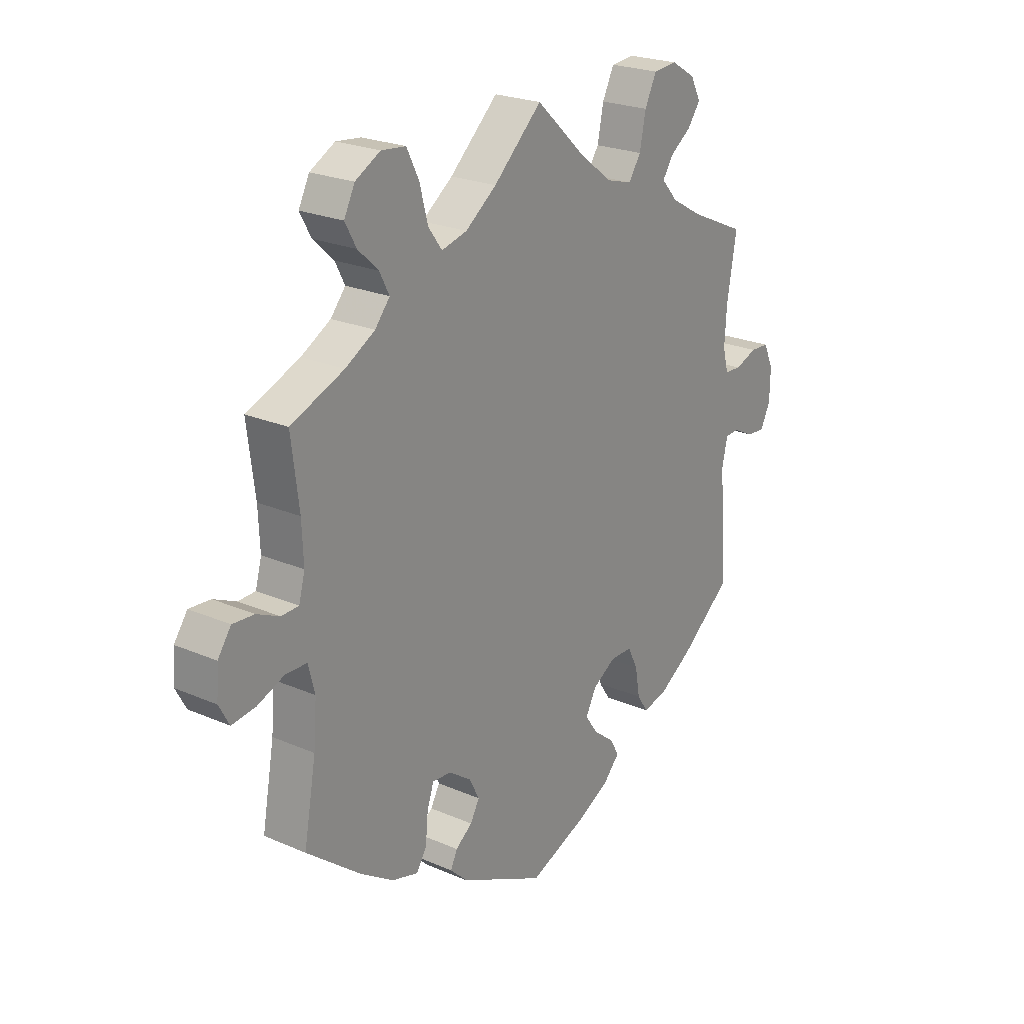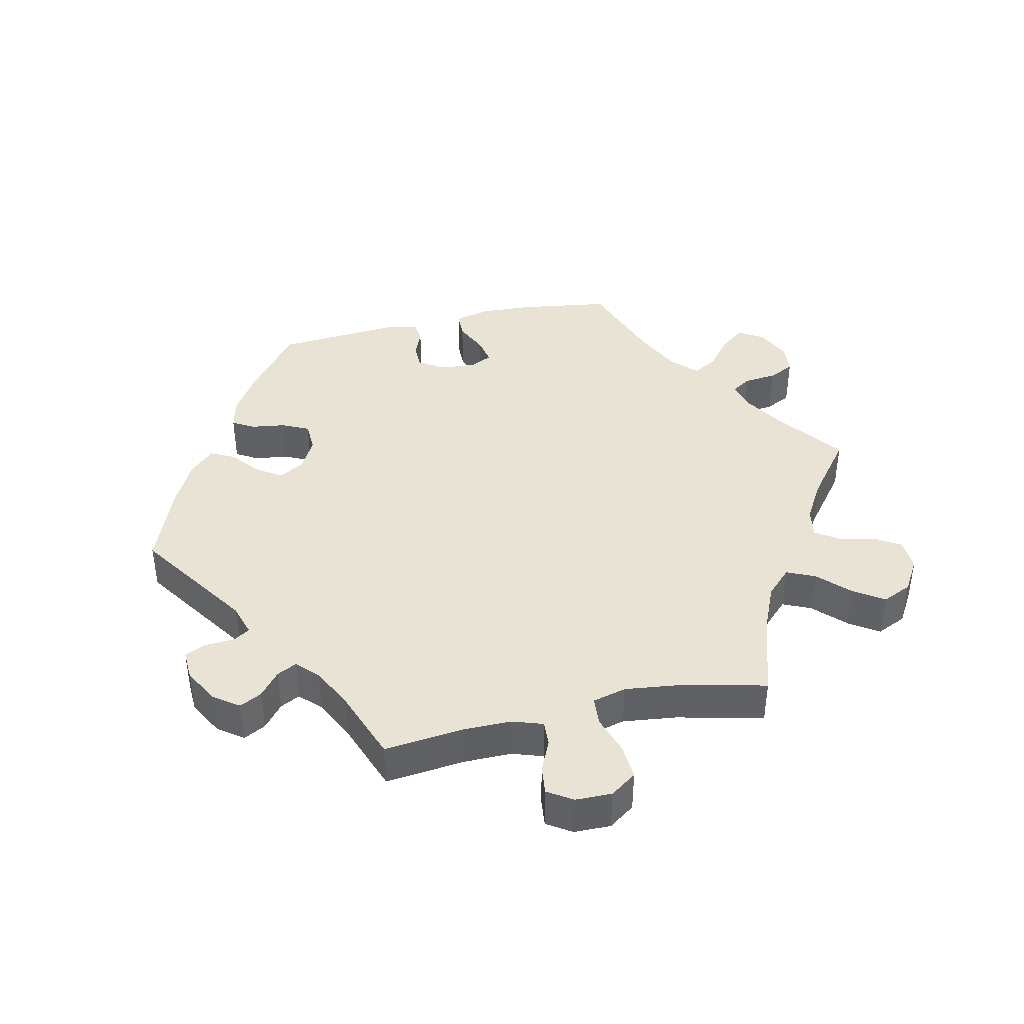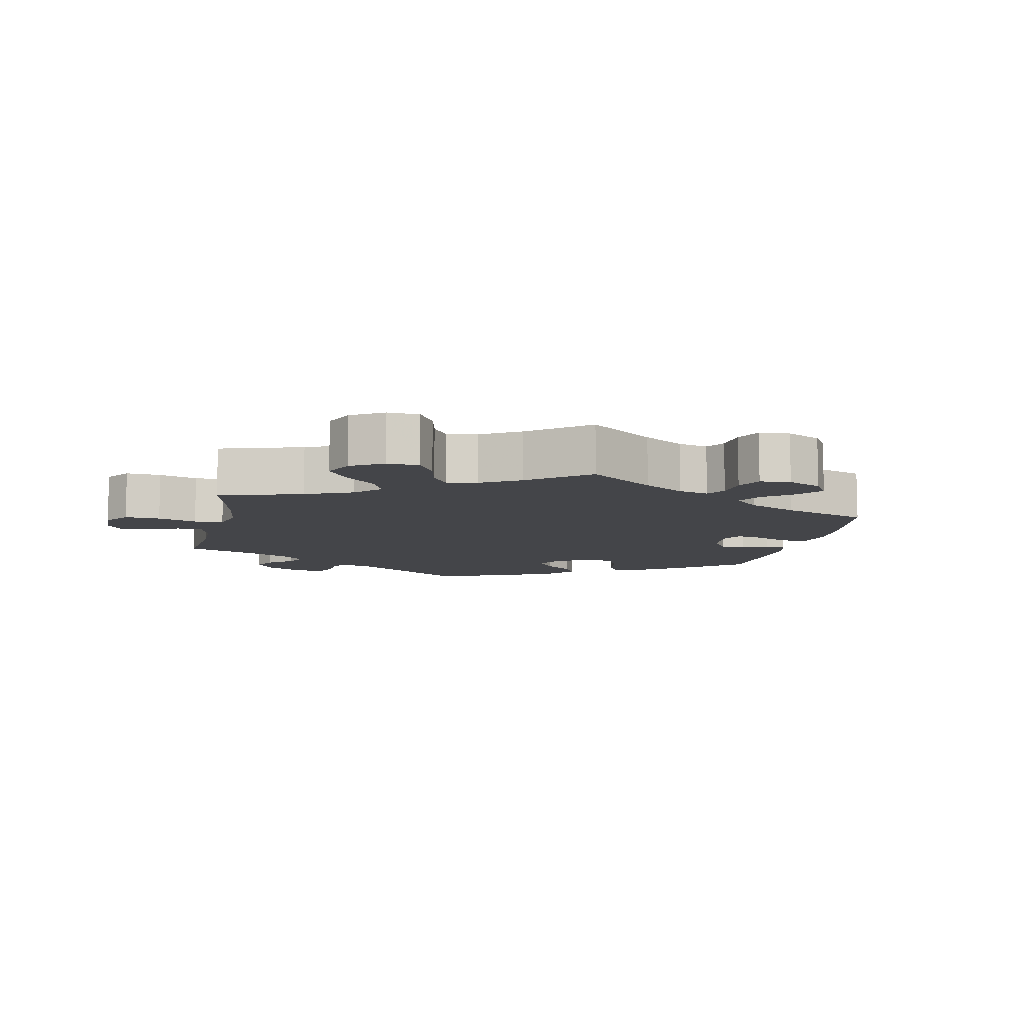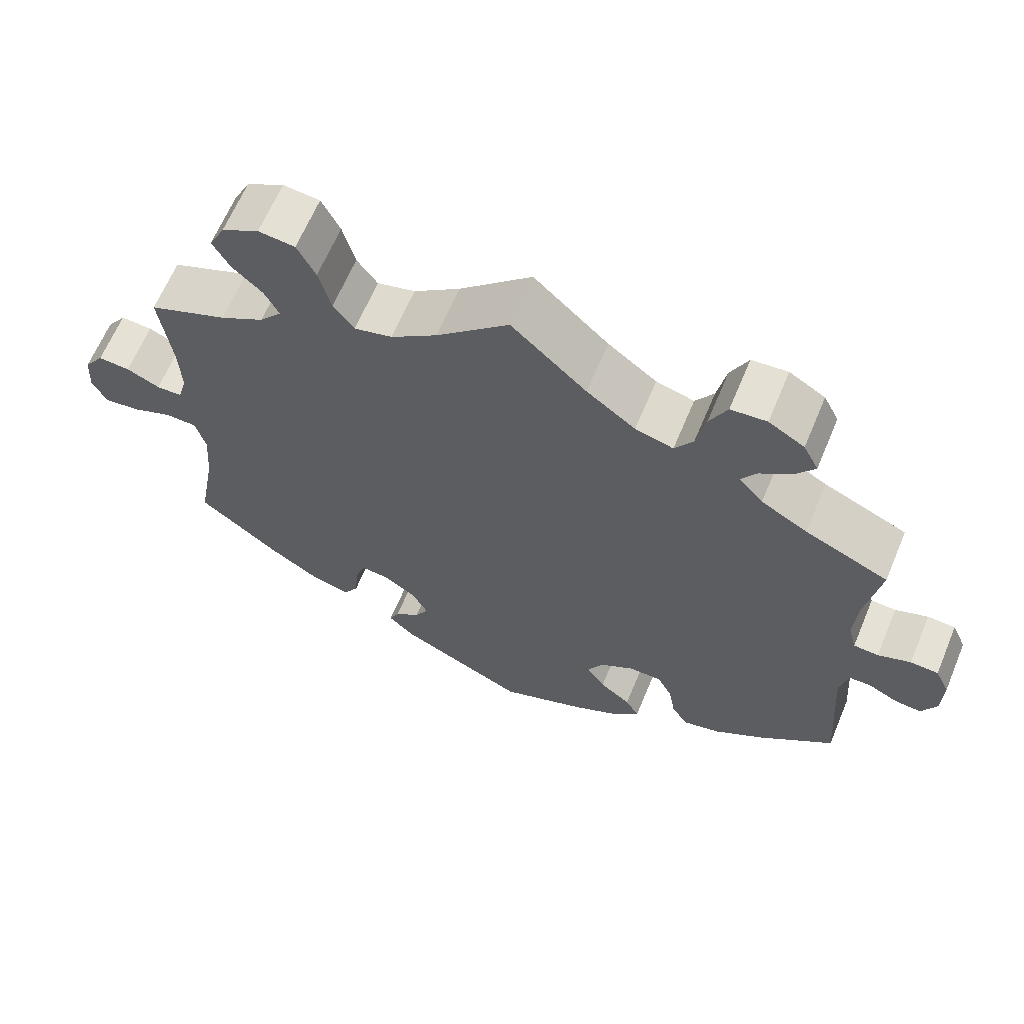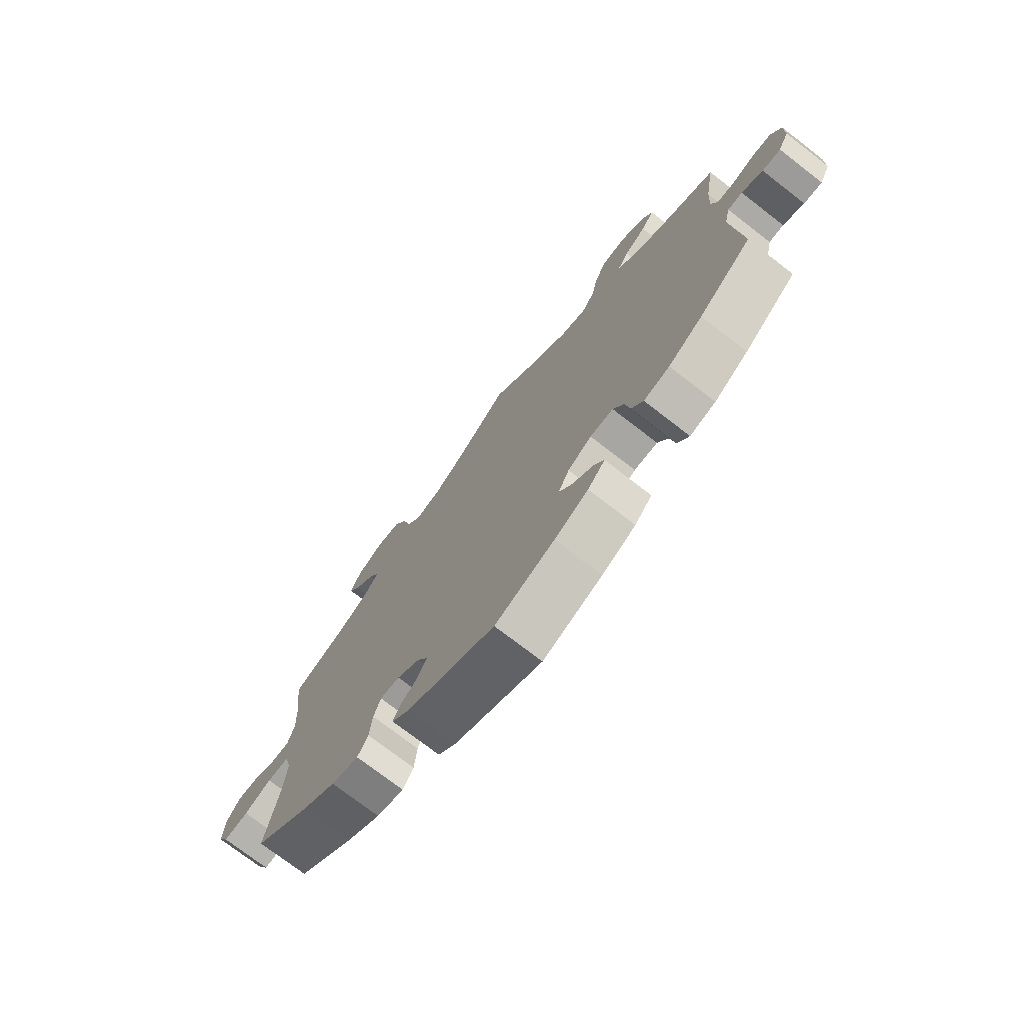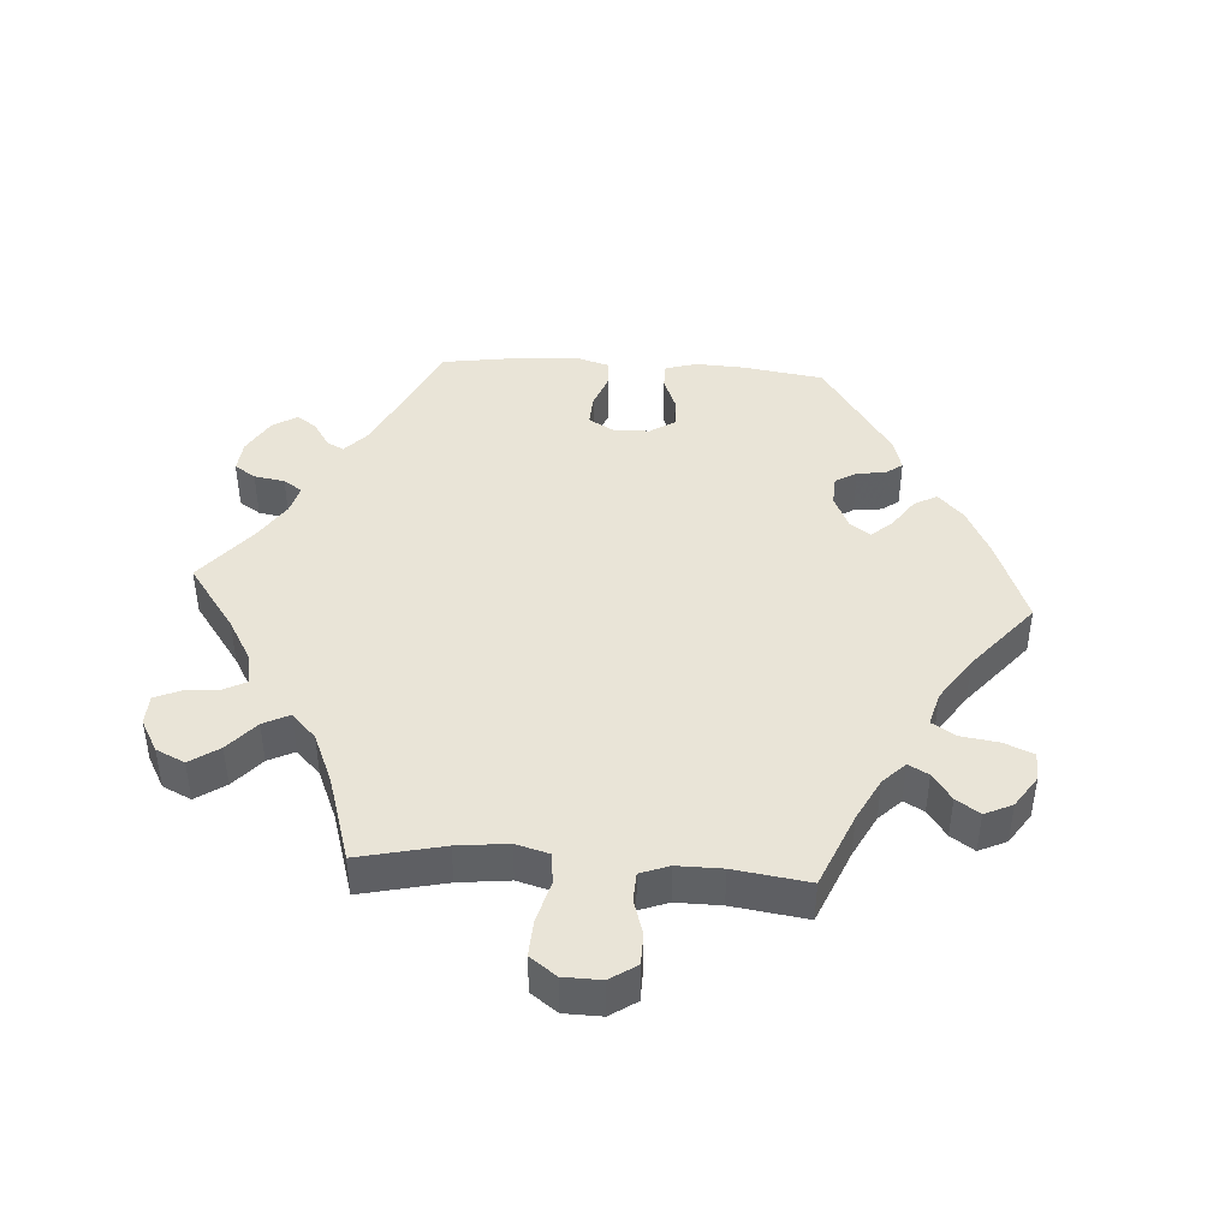
<metadata>
{"format":"obj","ext":"obj","renderer":"f3d","projection":"perspective","resolution":1024,"background":"white","views":[{"elev":23.3,"azim":126.3,"up":"+Z"},{"elev":41.2,"azim":-42.6,"up":"+Y"},{"elev":-9.0,"azim":47.8,"up":"+Y"},{"elev":64.3,"azim":-157.3,"up":"+Z"},{"elev":-74.0,"azim":-127.7,"up":"+Z"},{"elev":43.4,"azim":33.9,"up":"+Y"}]}
</metadata>
<code>
v 0.486 0.07 0.171
v 0.483 0.07 0.1
v 0.495 0.07 0.056
v 0.529 0.07 0.055
v 0.573 0.07 0.075
v 0.615 0.07 0.078
v 0.641 0.07 0.041
v 0.645 0.07 -0.015
v 0.625 0.07 -0.052
v 0.578 0.07 -0.046
v 0.526 0.07 -0.025
v 0.484 0.07 -0.026
v 0.471 0.07 -0.076
v 0.477 0.07 -0.155
v 0.501 0.07 -0.288
v 0.395 0.07 -0.372
v 0.329 0.07 -0.415
v 0.277 0.07 -0.43
v 0.257 0.07 -0.397
v 0.252 0.07 -0.343
v 0.239 0.07 -0.305
v 0.202 0.07 -0.308
v 0.158 0.07 -0.339
v 0.138 0.07 -0.378
v 0.156 0.07 -0.41
v 0.189 0.07 -0.435
v 0.202 0.07 -0.463
v 0.168 0.07 -0.496
v 0 0.07 -0.577
v -0.113 0.07 -0.532
v -0.177 0.07 -0.499
v -0.21 0.07 -0.464
v -0.192 0.07 -0.432
v -0.151 0.07 -0.4
v -0.126 0.07 -0.364
v -0.147 0.07 -0.324
v -0.192 0.07 -0.296
v -0.236 0.07 -0.296
v -0.256 0.07 -0.336
v -0.265 0.07 -0.389
v -0.287 0.07 -0.422
v -0.336 0.07 -0.41
v -0.401 0.07 -0.368
v -0.501 0.07 -0.288
v -0.486 0.07 -0.086
v -0.497 0.07 -0.038
v -0.525 0.07 -0.037
v -0.565 0.07 -0.057
v -0.6 0.07 -0.06
v -0.62 0.07 -0.021
v -0.621 0.07 0.038
v -0.602 0.07 0.08
v -0.565 0.07 0.082
v -0.522 0.07 0.066
v -0.489 0.07 0.068
v -0.478 0.07 0.11
v -0.482 0.07 0.177
v -0.501 0.07 0.289
v -0.391 0.07 0.338
v -0.33 0.07 0.373
v -0.298 0.07 0.409
v -0.318 0.07 0.44
v -0.36 0.07 0.47
v -0.385 0.07 0.504
v -0.365 0.07 0.543
v -0.318 0.07 0.571
v -0.271 0.07 0.567
v -0.248 0.07 0.52
v -0.236 0.07 0.461
v -0.212 0.07 0.425
v -0.162 0.07 0.439
v -0.098 0.07 0.487
v 0 0.07 0.578
v 0.095 0.07 0.49
v 0.156 0.07 0.445
v 0.206 0.07 0.432
v 0.233 0.07 0.469
v 0.249 0.07 0.53
v 0.273 0.07 0.578
v 0.321 0.07 0.583
v 0.37 0.07 0.556
v 0.391 0.07 0.514
v 0.369 0.07 0.474
v 0.329 0.07 0.437
v 0.31 0.07 0.4
v 0.339 0.07 0.365
v 0.397 0.07 0.332
v 0.501 0.07 0.29
v 0.486 0 0.171
v 0.483 0 0.1
v 0.495 0 0.056
v 0.529 0 0.055
v 0.573 0 0.075
v 0.615 0 0.078
v 0.641 0 0.041
v 0.645 0 -0.015
v 0.625 0 -0.052
v 0.578 0 -0.046
v 0.526 0 -0.025
v 0.484 0 -0.026
v 0.471 0 -0.076
v 0.477 0 -0.155
v 0.501 0 -0.288
v 0.395 0 -0.372
v 0.329 0 -0.415
v 0.277 0 -0.43
v 0.257 0 -0.397
v 0.252 0 -0.343
v 0.239 0 -0.305
v 0.202 0 -0.308
v 0.158 0 -0.339
v 0.138 0 -0.378
v 0.156 0 -0.41
v 0.189 0 -0.435
v 0.202 0 -0.463
v 0.168 0 -0.496
v 0 0 -0.577
v -0.113 0 -0.532
v -0.177 0 -0.499
v -0.21 0 -0.464
v -0.192 0 -0.432
v -0.151 0 -0.4
v -0.126 0 -0.364
v -0.147 0 -0.324
v -0.192 0 -0.296
v -0.236 0 -0.296
v -0.256 0 -0.336
v -0.265 0 -0.389
v -0.287 0 -0.422
v -0.336 0 -0.41
v -0.401 0 -0.368
v -0.501 0 -0.288
v -0.486 0 -0.086
v -0.497 0 -0.038
v -0.525 0 -0.037
v -0.565 0 -0.057
v -0.6 0 -0.06
v -0.62 0 -0.021
v -0.621 0 0.038
v -0.602 0 0.08
v -0.565 0 0.082
v -0.522 0 0.066
v -0.489 0 0.068
v -0.478 0 0.11
v -0.482 0 0.177
v -0.501 0 0.289
v -0.391 0 0.338
v -0.33 0 0.373
v -0.298 0 0.409
v -0.318 0 0.44
v -0.36 0 0.47
v -0.385 0 0.504
v -0.365 0 0.543
v -0.318 0 0.571
v -0.271 0 0.567
v -0.248 0 0.52
v -0.236 0 0.461
v -0.212 0 0.425
v -0.162 0 0.439
v -0.098 0 0.487
v 0 0 0.578
v 0.095 0 0.49
v 0.156 0 0.445
v 0.206 0 0.432
v 0.233 0 0.469
v 0.249 0 0.53
v 0.273 0 0.578
v 0.321 0 0.583
v 0.37 0 0.556
v 0.391 0 0.514
v 0.369 0 0.474
v 0.329 0 0.437
v 0.31 0 0.4
v 0.339 0 0.365
v 0.397 0 0.332
v 0.501 0 0.29
f 87 88 1
f 86 87 1 2
f 85 86 2 3
f 81 82 83 84
f 81 84 85
f 80 81 85
f 77 78 79 80
f 76 77 80 85
f 75 76 85 3
f 72 73 74
f 71 72 74 75
f 70 71 75 3
f 66 67 68 69
f 66 69 70
f 65 66 70
f 62 63 64 65
f 61 62 65 70
f 60 61 70 3
f 57 58 59
f 56 57 59 60
f 55 56 60 3
f 51 52 53 54
f 47 48 49 50
f 46 47 50 51
f 42 43 44 45
f 42 45 46
f 39 40 41 42
f 38 39 42 46
f 37 38 46
f 36 37 46
f 31 32 33 34
f 31 34 35
f 30 31 35
f 29 30 35
f 28 29 35 36
f 25 26 27 28
f 24 25 28 36
f 17 18 19 20
f 17 20 21
f 14 15 16 17
f 13 14 17 21
f 12 13 21 22
f 8 9 10 11
f 8 11 12
f 7 8 12
f 4 5 6 7
f 4 7 12
f 46 51 54 55
f 23 24 36 46
f 22 23 46 55
f 12 22 55
f 3 4 12 55
f 89 176 175
f 90 89 175 174
f 91 90 174 173
f 172 171 170 169
f 173 172 169
f 173 169 168
f 168 167 166 165
f 173 168 165 164
f 91 173 164 163
f 162 161 160
f 163 162 160 159
f 91 163 159 158
f 157 156 155 154
f 158 157 154
f 158 154 153
f 153 152 151 150
f 158 153 150 149
f 91 158 149 148
f 147 146 145
f 148 147 145 144
f 91 148 144 143
f 142 141 140 139
f 138 137 136 135
f 139 138 135 134
f 133 132 131 130
f 134 133 130
f 130 129 128 127
f 134 130 127 126
f 134 126 125
f 134 125 124
f 122 121 120 119
f 123 122 119
f 123 119 118
f 123 118 117
f 124 123 117 116
f 116 115 114 113
f 124 116 113 112
f 108 107 106 105
f 109 108 105
f 105 104 103 102
f 109 105 102 101
f 110 109 101 100
f 99 98 97 96
f 100 99 96
f 100 96 95
f 95 94 93 92
f 100 95 92
f 143 142 139 134
f 134 124 112 111
f 143 134 111 110
f 143 110 100
f 143 100 92 91
f 1 89 90 2
f 2 90 91 3
f 3 91 92 4
f 4 92 93 5
f 5 93 94 6
f 6 94 95 7
f 7 95 96 8
f 8 96 97 9
f 9 97 98 10
f 10 98 99 11
f 11 99 100 12
f 12 100 101 13
f 13 101 102 14
f 14 102 103 15
f 15 103 104 16
f 16 104 105 17
f 17 105 106 18
f 18 106 107 19
f 19 107 108 20
f 20 108 109 21
f 21 109 110 22
f 22 110 111 23
f 23 111 112 24
f 24 112 113 25
f 25 113 114 26
f 26 114 115 27
f 27 115 116 28
f 28 116 117 29
f 29 117 118 30
f 30 118 119 31
f 31 119 120 32
f 32 120 121 33
f 33 121 122 34
f 34 122 123 35
f 35 123 124 36
f 36 124 125 37
f 37 125 126 38
f 38 126 127 39
f 39 127 128 40
f 40 128 129 41
f 41 129 130 42
f 42 130 131 43
f 43 131 132 44
f 44 132 133 45
f 45 133 134 46
f 46 134 135 47
f 47 135 136 48
f 48 136 137 49
f 49 137 138 50
f 50 138 139 51
f 51 139 140 52
f 52 140 141 53
f 53 141 142 54
f 54 142 143 55
f 55 143 144 56
f 56 144 145 57
f 57 145 146 58
f 58 146 147 59
f 59 147 148 60
f 60 148 149 61
f 61 149 150 62
f 62 150 151 63
f 63 151 152 64
f 64 152 153 65
f 65 153 154 66
f 66 154 155 67
f 67 155 156 68
f 68 156 157 69
f 69 157 158 70
f 70 158 159 71
f 71 159 160 72
f 72 160 161 73
f 73 161 162 74
f 74 162 163 75
f 75 163 164 76
f 76 164 165 77
f 77 165 166 78
f 78 166 167 79
f 79 167 168 80
f 80 168 169 81
f 81 169 170 82
f 82 170 171 83
f 83 171 172 84
f 84 172 173 85
f 85 173 174 86
f 86 174 175 87
f 87 175 176 88
f 88 176 89 1

</code>
